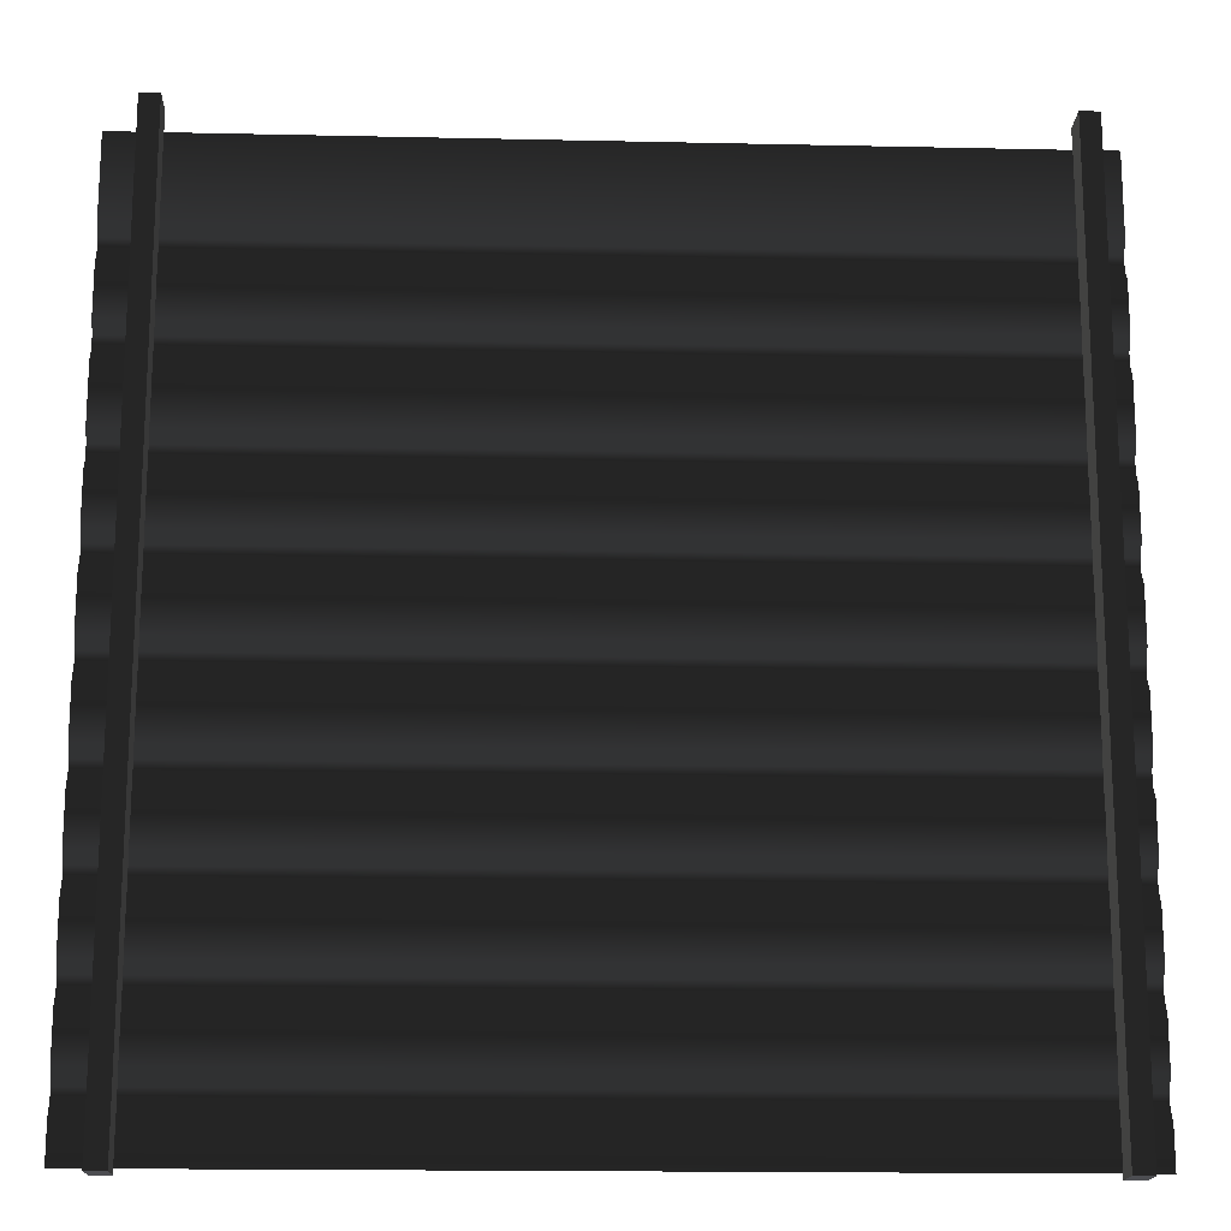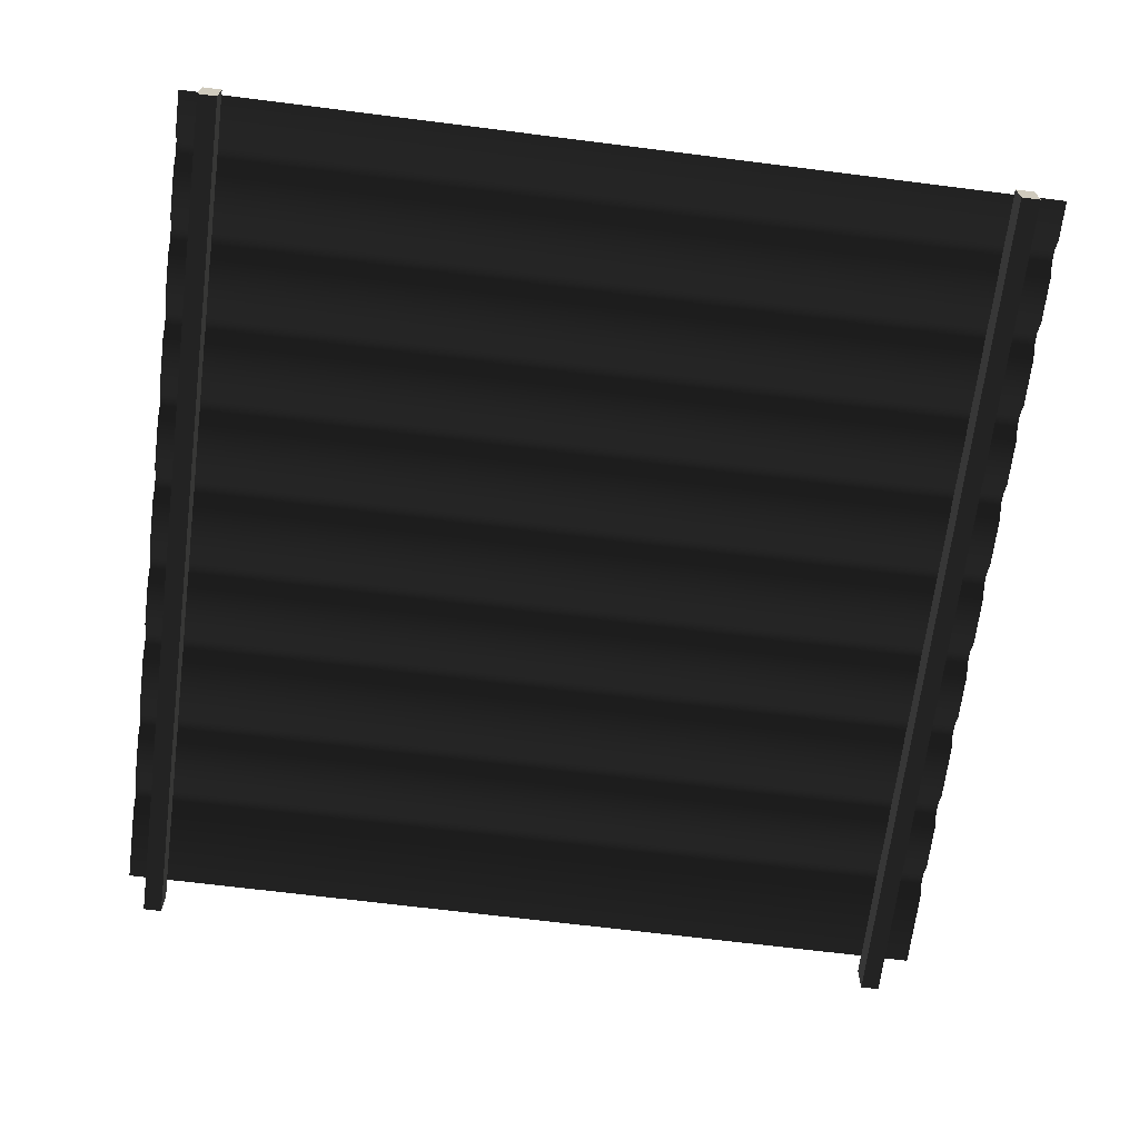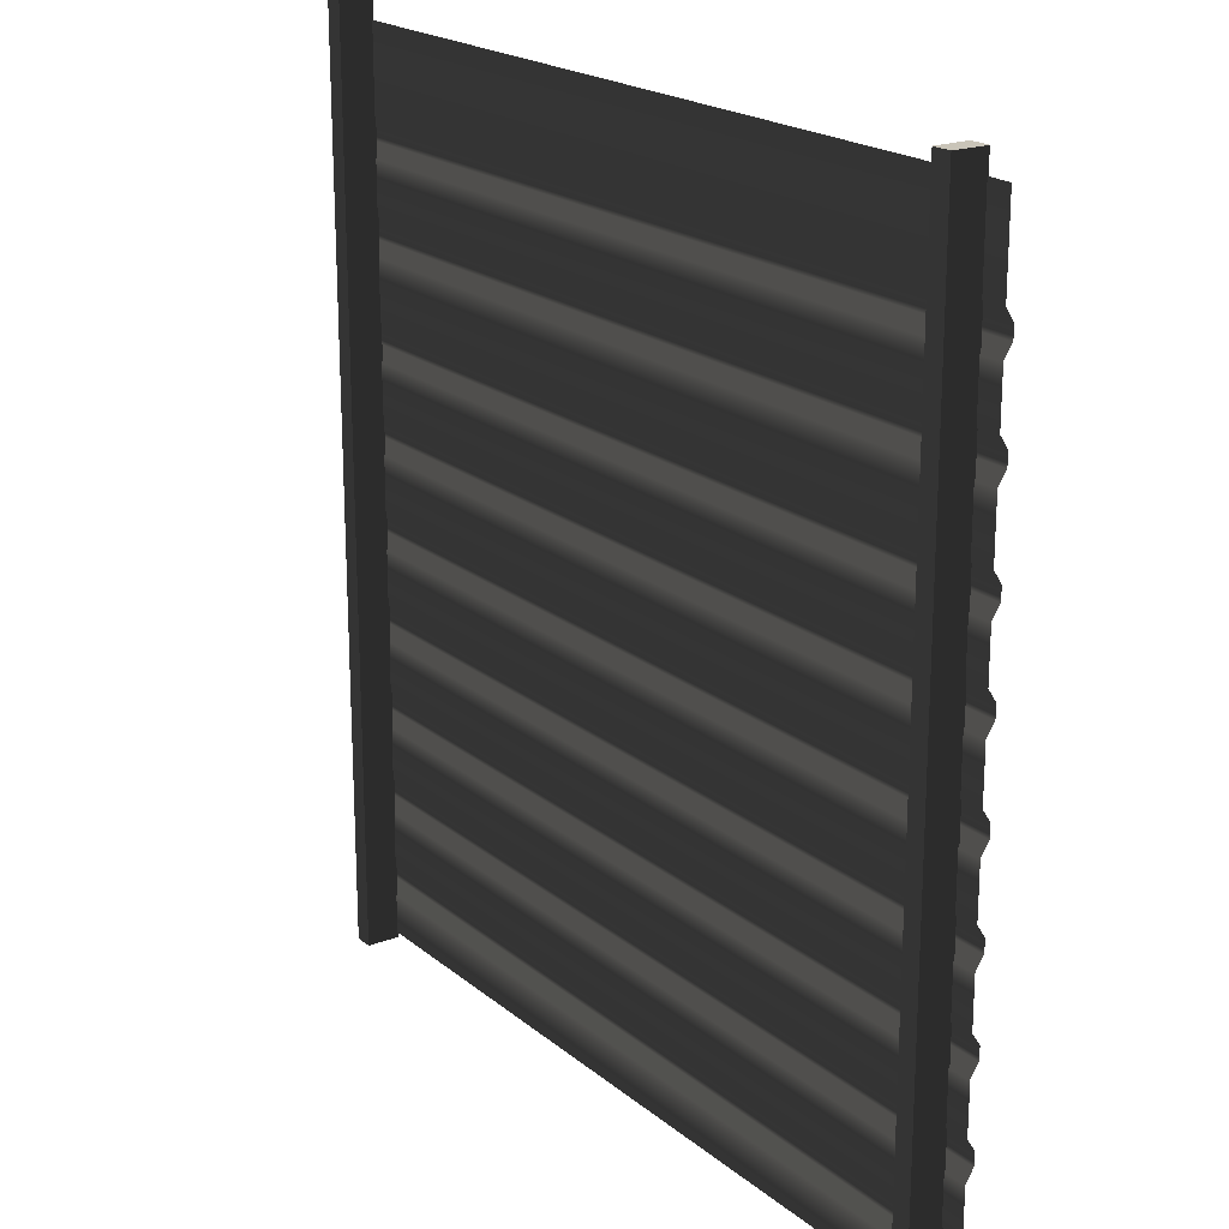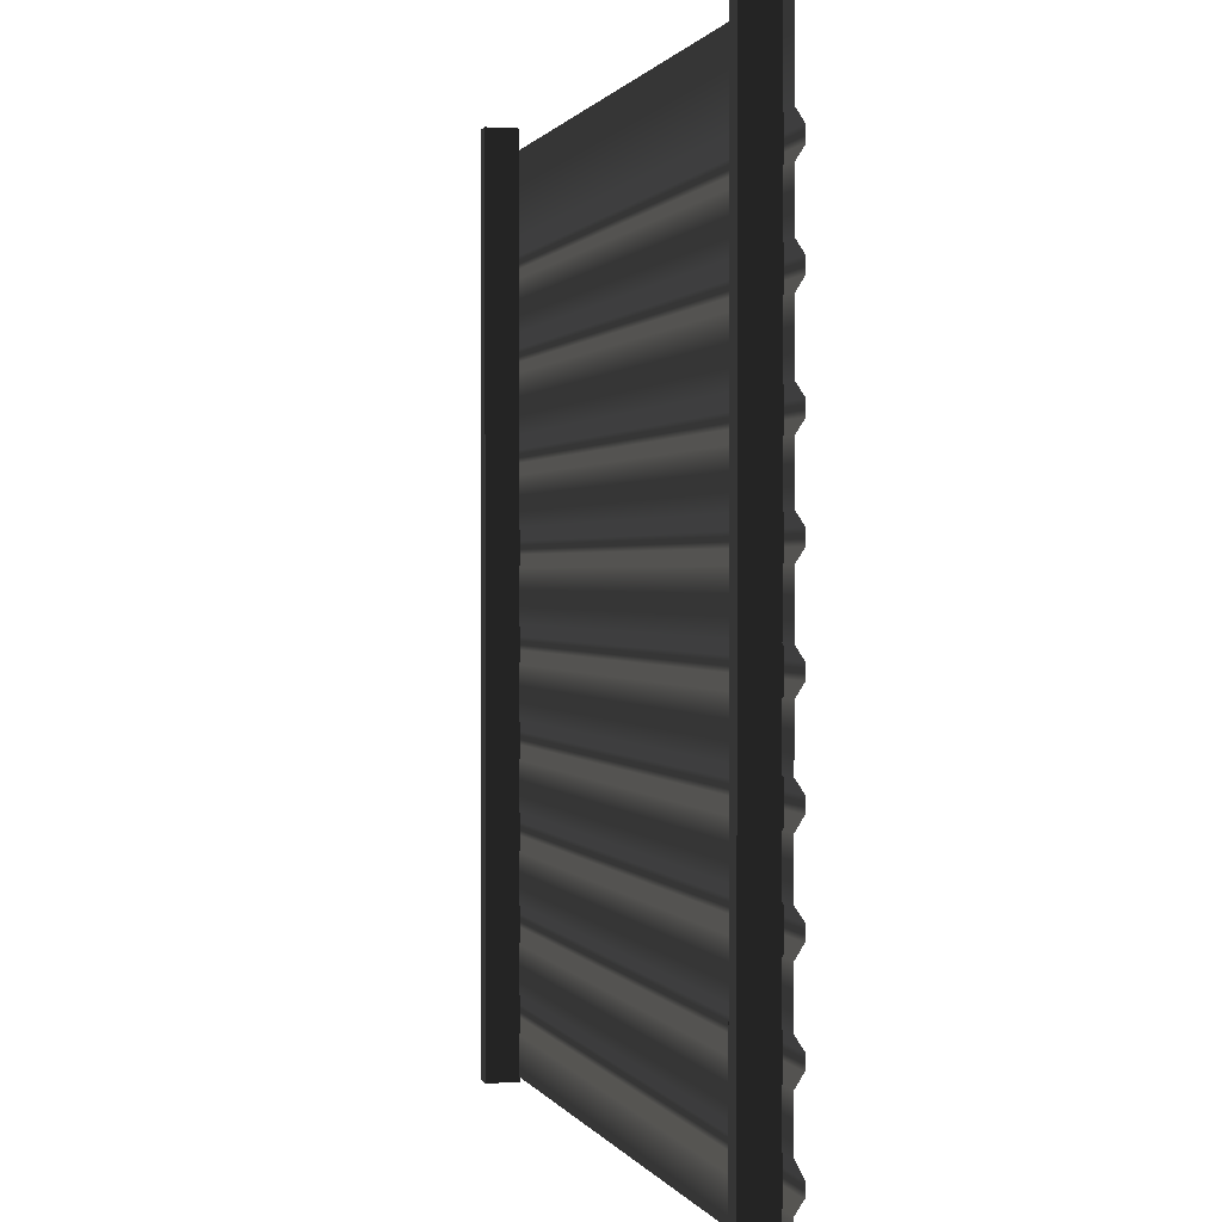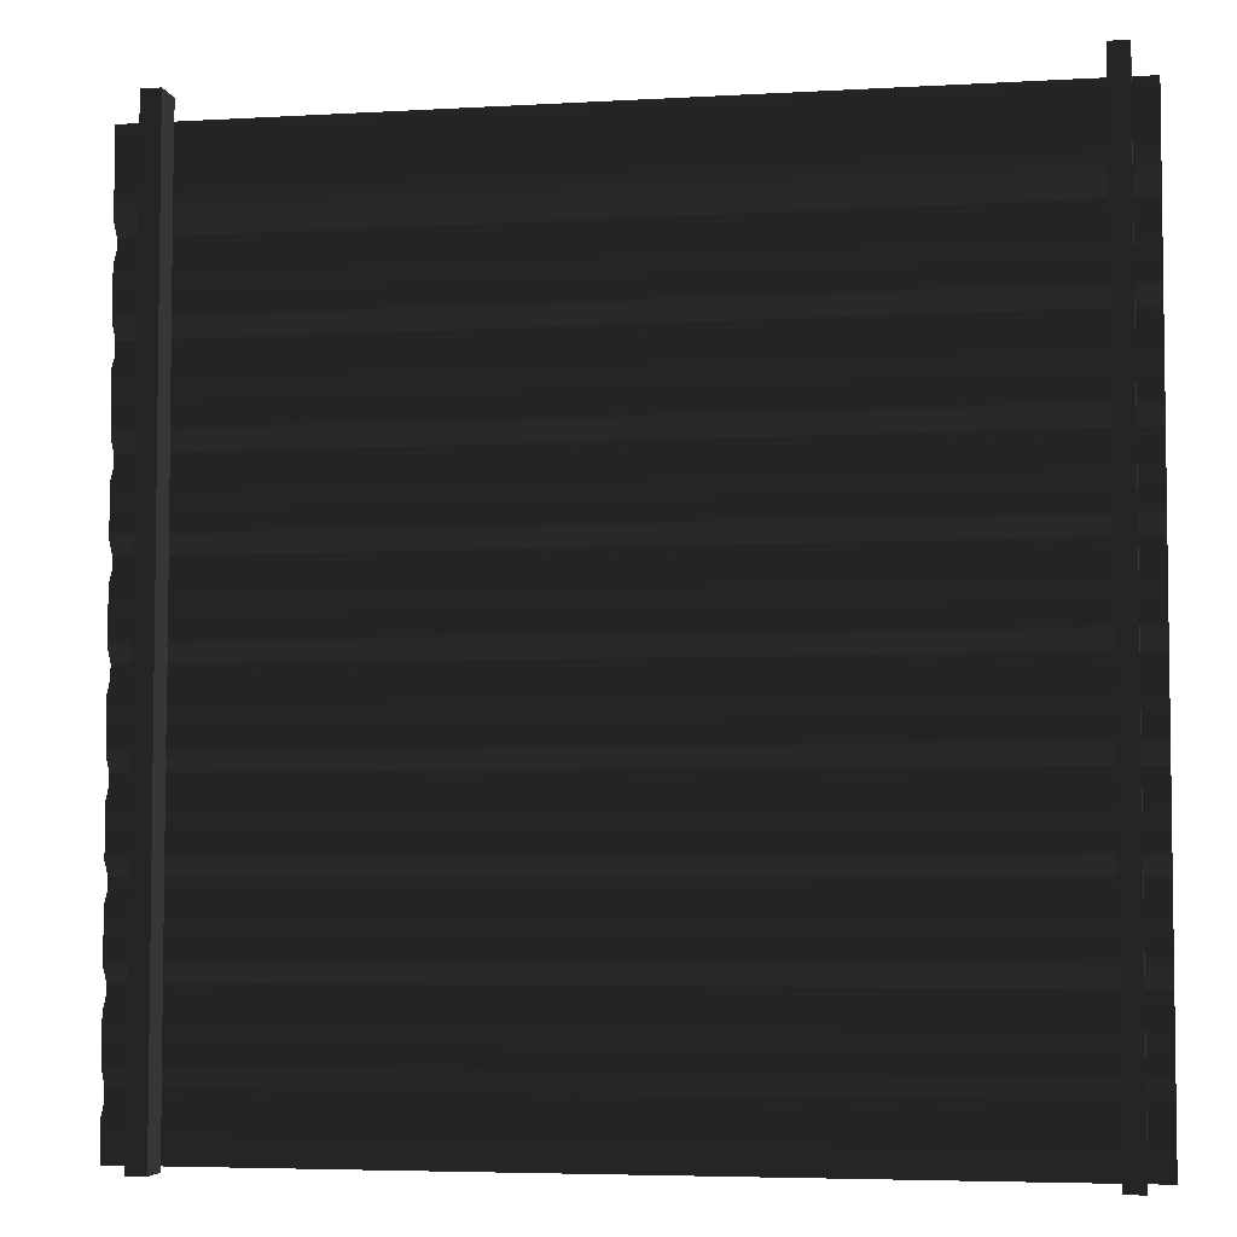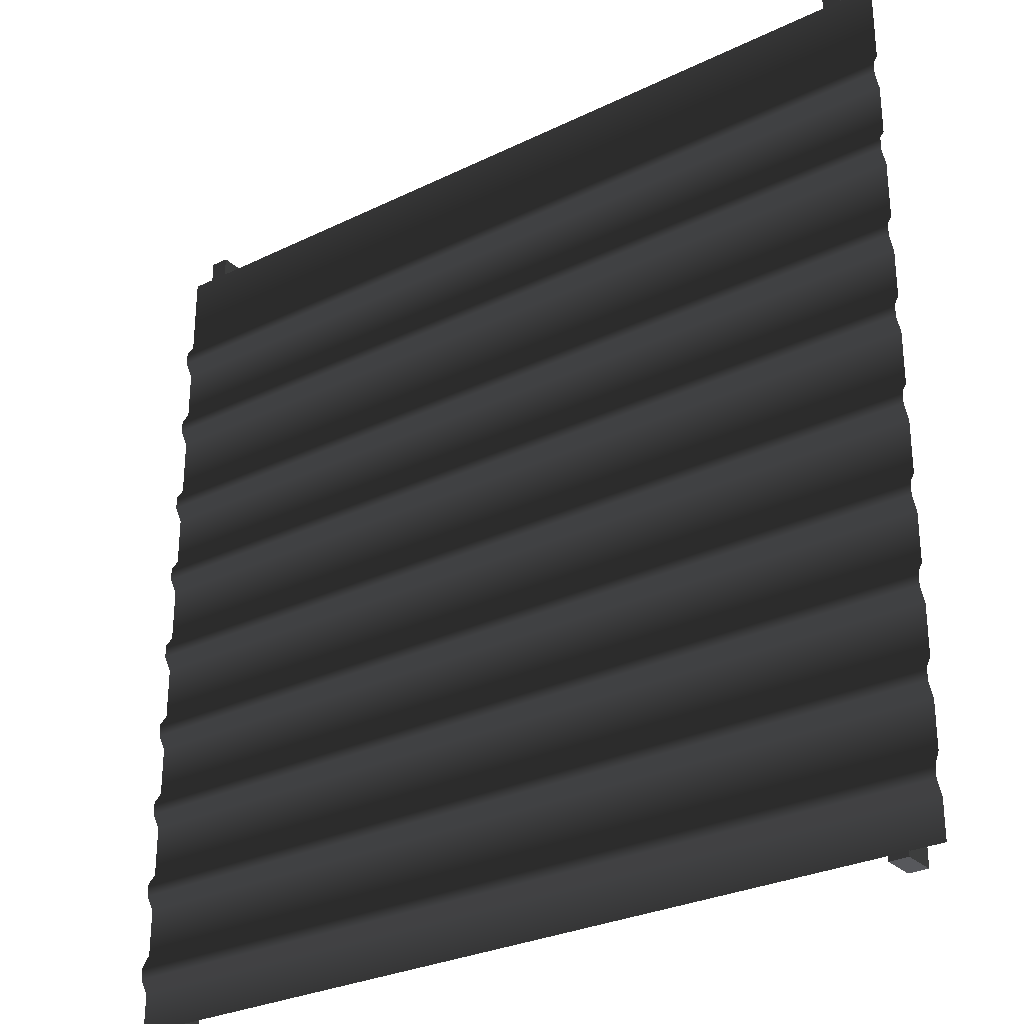
<metadata>
{"format":"obj","ext":"obj","renderer":"f3d","projection":"perspective","resolution":1024,"background":"white","views":[{"elev":-17.1,"azim":177.5,"up":"+Y"},{"elev":-67.7,"azim":-7.2,"up":"+Z"},{"elev":20.1,"azim":-124.7,"up":"+Y"},{"elev":0.7,"azim":-104.8,"up":"+Y"},{"elev":-4.9,"azim":-169.6,"up":"+Y"},{"elev":-28.6,"azim":36.2,"up":"+Y"}]}
</metadata>
<code>
v 0.5365 0.9775 -0.004232
v -0.5365 1.079 -0.004232
v 0.5365 1.079 -0.004232
v -0.5365 0.9775 -0.004232
v 0.5365 0.9625 0.005697
v -0.5365 0.9625 0.005697
v 0.5365 0.9468 0.005697
v -0.5365 0.9468 0.005697
v 0.5365 0.931 -0.004232
v -0.5365 0.931 -0.004232
v 0.5365 0.8688 -0.004232
v -0.5365 0.8688 -0.004232
v 0.5365 0.8539 0.005697
v -0.5365 0.8539 0.005697
v 0.5365 0.8382 0.005697
v -0.5365 0.8382 0.005697
v 0.5365 0.8224 -0.004232
v -0.5365 0.8224 -0.004232
v 0.5365 0.7505 -0.004232
v -0.5365 0.7505 -0.004232
v 0.5365 0.7355 0.005697
v -0.5365 0.7355 0.005697
v 0.5365 0.7198 0.005697
v -0.5365 0.7198 0.005697
v 0.5365 0.704 -0.004232
v -0.5365 0.704 -0.004232
v 0.5365 0.6433 -0.004232
v -0.5365 0.6433 -0.004232
v 0.5365 0.6284 0.005697
v -0.5365 0.6284 0.005697
v 0.5365 0.6127 0.005697
v -0.5365 0.6127 0.005697
v 0.5365 0.5969 -0.004232
v -0.5365 0.5969 -0.004232
v 0.5365 0.5314 -0.004232
v -0.5365 0.5314 -0.004232
v 0.5365 0.5164 0.005697
v -0.5365 0.5164 0.005697
v 0.5365 0.5007 0.005697
v -0.5365 0.5007 0.005697
v 0.5365 0.4849 -0.004232
v -0.5365 0.4849 -0.004232
v 0.5365 0.4206 -0.004232
v -0.5365 0.4206 -0.004232
v 0.5365 0.4056 0.005697
v -0.5365 0.4056 0.005697
v 0.5365 0.3899 0.005697
v -0.5365 0.3899 0.005697
v 0.5365 0.3741 -0.004232
v -0.5365 0.3741 -0.004232
v 0.5365 0.314 -0.004232
v -0.5365 0.314 -0.004232
v 0.5365 0.2991 0.005697
v -0.5365 0.2991 0.005697
v 0.5365 0.2834 0.005697
v -0.5365 0.2834 0.005697
v 0.5365 0.2676 -0.004232
v -0.5365 0.2676 -0.004232
v 0.5365 0.2065 -0.004232
v -0.5365 0.2065 -0.004232
v 0.5365 0.1915 0.005697
v -0.5365 0.1915 0.005697
v 0.5365 0.1758 0.005697
v -0.5365 0.1758 0.005697
v 0.5365 0.16 -0.004232
v -0.5365 0.16 -0.004232
v 0.5365 0.1032 -0.004232
v -0.5365 0.1032 -0.004232
v 0.5365 0.08428 0.005697
v -0.5365 0.08428 0.005697
v 0.5365 0.06949 0.005697
v -0.5365 0.06949 0.005697
v 0.5365 0.0547 -0.004232
v -0.5365 0.0547 -0.004232
v 0.5365 0.006458 -0.004232
v -0.5365 0.006458 -0.004232
v 0.5365 0.9775 -0.005697
v 0.5365 1.079 -0.005697
v -0.5365 1.079 -0.005697
v -0.5365 0.9775 -0.005697
v 0.5365 0.9625 0.004232
v -0.5365 0.9625 0.004232
v 0.5365 0.9468 0.004232
v -0.5365 0.9468 0.004232
v 0.5365 0.931 -0.005697
v -0.5365 0.931 -0.005697
v 0.5365 0.8688 -0.005697
v -0.5365 0.8688 -0.005697
v 0.5365 0.8539 0.004232
v -0.5365 0.8539 0.004232
v 0.5365 0.8382 0.004232
v -0.5365 0.8382 0.004232
v 0.5365 0.8224 -0.005697
v -0.5365 0.8224 -0.005697
v 0.5365 0.7505 -0.005697
v -0.5365 0.7505 -0.005697
v 0.5365 0.7355 0.004232
v -0.5365 0.7355 0.004232
v 0.5365 0.7198 0.004232
v -0.5365 0.7198 0.004232
v 0.5365 0.704 -0.005697
v -0.5365 0.704 -0.005697
v 0.5365 0.6433 -0.005697
v -0.5365 0.6433 -0.005697
v 0.5365 0.6284 0.004232
v -0.5365 0.6284 0.004232
v 0.5365 0.6127 0.004232
v -0.5365 0.6127 0.004232
v 0.5365 0.5969 -0.005697
v -0.5365 0.5969 -0.005697
v 0.5365 0.5314 -0.005697
v -0.5365 0.5314 -0.005697
v 0.5365 0.5164 0.004232
v -0.5365 0.5164 0.004232
v 0.5365 0.5007 0.004232
v -0.5365 0.5007 0.004232
v 0.5365 0.4849 -0.005697
v -0.5365 0.4849 -0.005697
v 0.5365 0.4206 -0.005697
v -0.5365 0.4206 -0.005697
v 0.5365 0.4056 0.004232
v -0.5365 0.4056 0.004232
v 0.5365 0.3899 0.004232
v -0.5365 0.3899 0.004232
v 0.5365 0.3741 -0.005697
v -0.5365 0.3741 -0.005697
v 0.5365 0.314 -0.005697
v -0.5365 0.314 -0.005697
v 0.5365 0.2991 0.004232
v -0.5365 0.2991 0.004232
v 0.5365 0.2834 0.004232
v -0.5365 0.2834 0.004232
v 0.5365 0.2676 -0.005697
v -0.5365 0.2676 -0.005697
v 0.5365 0.2065 -0.005697
v -0.5365 0.2065 -0.005697
v 0.5365 0.1915 0.004232
v -0.5365 0.1915 0.004232
v 0.5365 0.1758 0.004232
v -0.5365 0.1758 0.004232
v 0.5365 0.16 -0.005697
v -0.5365 0.16 -0.005697
v 0.5365 0.1032 -0.005697
v -0.5365 0.1032 -0.005697
v 0.5365 0.08428 0.004232
v -0.5365 0.08428 0.004232
v 0.5365 0.06949 0.004232
v -0.5365 0.06949 0.004232
v 0.5365 0.0547 -0.005697
v -0.5365 0.0547 -0.005697
v 0.5365 0.006458 -0.005697
v -0.5365 0.006458 -0.005697
v -0.5089 -6.178e-17 -0.004435
v -0.4854 -5.89e-17 -0.004435
v -0.4854 -5.388e-17 -0.04541
v -0.5089 -5.676e-17 -0.04541
v -0.5089 1.105 -0.004435
v -0.5089 1.105 -0.04541
v -0.4854 1.105 -0.04541
v -0.4854 1.105 -0.004435
v -0.5089 -6.178e-17 -0.004435
v -0.5089 1.105 -0.004435
v -0.4854 1.105 -0.004435
v -0.4854 -5.89e-17 -0.004435
v -0.4854 -5.89e-17 -0.004435
v -0.4854 1.105 -0.004435
v -0.4854 1.105 -0.04541
v -0.4854 -5.388e-17 -0.04541
v -0.4854 -5.388e-17 -0.04541
v -0.4854 1.105 -0.04541
v -0.5089 1.105 -0.04541
v -0.5089 -5.676e-17 -0.04541
v -0.5089 -5.676e-17 -0.04541
v -0.5089 1.105 -0.04541
v -0.5089 1.105 -0.004435
v -0.5089 -6.178e-17 -0.004435
v 0.4723 5.838e-17 -0.004435
v 0.4958 6.126e-17 -0.004435
v 0.4958 6.628e-17 -0.04541
v 0.4723 6.34e-17 -0.04541
v 0.4723 1.105 -0.004435
v 0.4723 1.105 -0.04541
v 0.4958 1.105 -0.04541
v 0.4958 1.105 -0.004435
v 0.4723 5.838e-17 -0.004435
v 0.4723 1.105 -0.004435
v 0.4958 1.105 -0.004435
v 0.4958 6.126e-17 -0.004435
v 0.4958 6.126e-17 -0.004435
v 0.4958 1.105 -0.004435
v 0.4958 1.105 -0.04541
v 0.4958 6.628e-17 -0.04541
v 0.4958 6.628e-17 -0.04541
v 0.4958 1.105 -0.04541
v 0.4723 1.105 -0.04541
v 0.4723 6.34e-17 -0.04541
v 0.4723 6.34e-17 -0.04541
v 0.4723 1.105 -0.04541
v 0.4723 1.105 -0.004435
v 0.4723 5.838e-17 -0.004435
g fence1_LOD0(Clone)_24503_73
f 1 3 2
f 1 2 4
f 5 1 4
f 5 4 6
f 7 5 6
f 7 6 8
f 9 7 8
f 9 8 10
f 10 11 9
f 10 12 11
f 13 11 12
f 13 12 14
f 15 13 14
f 15 14 16
f 17 15 16
f 17 16 18
f 18 19 17
f 18 20 19
f 21 19 20
f 21 20 22
f 23 21 22
f 23 22 24
f 25 23 24
f 25 24 26
f 26 27 25
f 26 28 27
f 29 27 28
f 29 28 30
f 30 31 29
f 30 32 31
f 32 33 31
f 32 34 33
f 34 35 33
f 34 36 35
f 37 35 36
f 37 36 38
f 38 39 37
f 38 40 39
f 40 41 39
f 40 42 41
f 42 43 41
f 42 44 43
f 45 43 44
f 45 44 46
f 46 47 45
f 46 48 47
f 48 49 47
f 48 50 49
f 50 51 49
f 50 52 51
f 53 51 52
f 53 52 54
f 54 55 53
f 54 56 55
f 56 57 55
f 56 58 57
f 58 59 57
f 58 60 59
f 61 59 60
f 61 60 62
f 62 63 61
f 62 64 63
f 64 65 63
f 64 66 65
f 66 67 65
f 66 68 67
f 69 67 68
f 69 68 70
f 70 71 69
f 70 72 71
f 72 73 71
f 72 74 73
f 74 75 73
f 74 76 75
f 77 79 78
f 77 80 79
f 81 80 77
f 81 82 80
f 83 82 81
f 83 84 82
f 85 84 83
f 85 86 84
f 86 85 87
f 86 87 88
f 89 88 87
f 89 90 88
f 91 90 89
f 91 92 90
f 93 92 91
f 93 94 92
f 94 93 95
f 94 95 96
f 97 96 95
f 97 98 96
f 99 98 97
f 99 100 98
f 101 100 99
f 101 102 100
f 102 101 103
f 102 103 104
f 105 104 103
f 105 106 104
f 106 105 107
f 106 107 108
f 108 107 109
f 108 109 110
f 110 109 111
f 110 111 112
f 113 112 111
f 113 114 112
f 114 113 115
f 114 115 116
f 116 115 117
f 116 117 118
f 118 117 119
f 118 119 120
f 121 120 119
f 121 122 120
f 122 121 123
f 122 123 124
f 124 123 125
f 124 125 126
f 126 125 127
f 126 127 128
f 129 128 127
f 129 130 128
f 130 129 131
f 130 131 132
f 132 131 133
f 132 133 134
f 134 133 135
f 134 135 136
f 137 136 135
f 137 138 136
f 138 137 139
f 138 139 140
f 140 139 141
f 140 141 142
f 142 141 143
f 142 143 144
f 145 144 143
f 145 146 144
f 146 145 147
f 146 147 148
f 148 147 149
f 148 149 150
f 150 149 151
f 150 151 152
f 153 155 154
f 153 156 155
f 157 159 158
f 157 160 159
f 161 163 162
f 161 164 163
f 165 167 166
f 165 168 167
f 169 171 170
f 169 172 171
f 173 175 174
f 173 176 175
f 177 179 178
f 177 180 179
f 181 183 182
f 181 184 183
f 185 187 186
f 185 188 187
f 189 191 190
f 189 192 191
f 193 195 194
f 193 196 195
f 197 199 198
f 197 200 199

</code>
